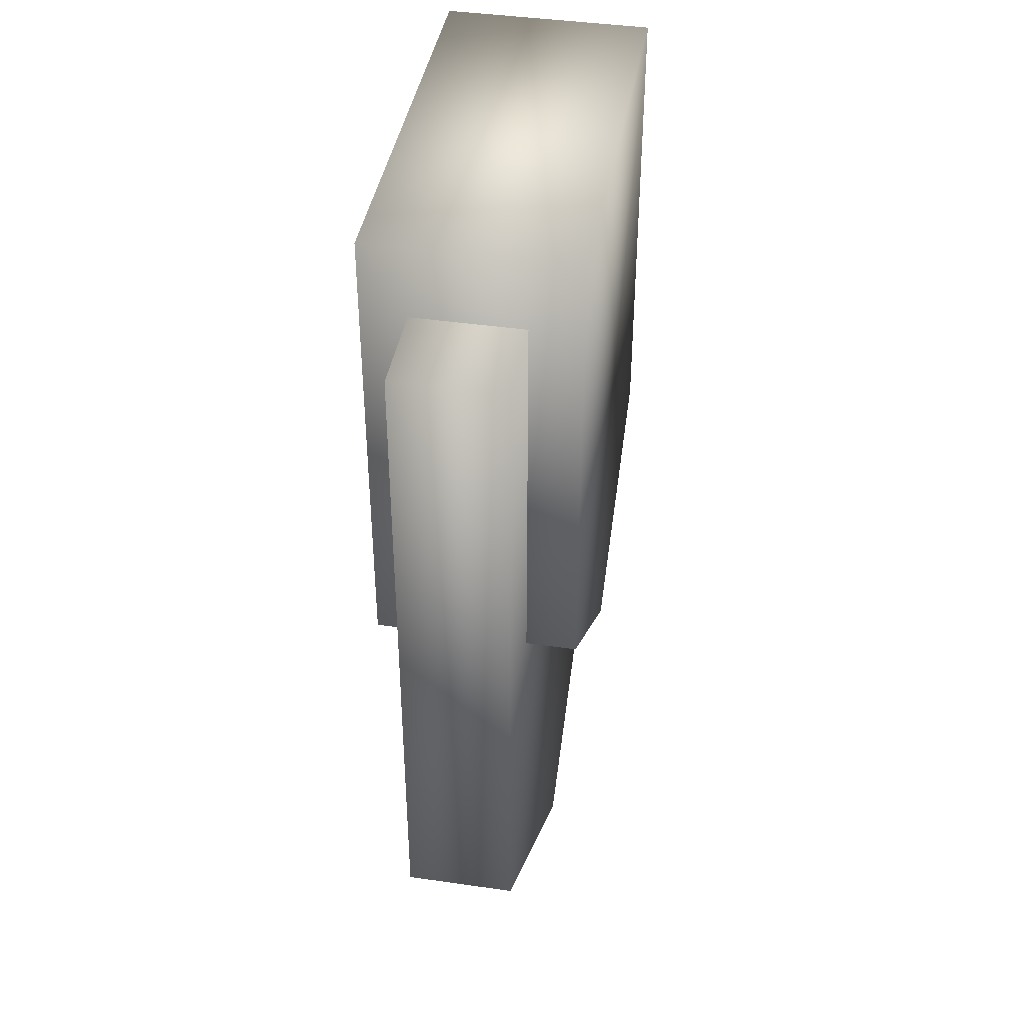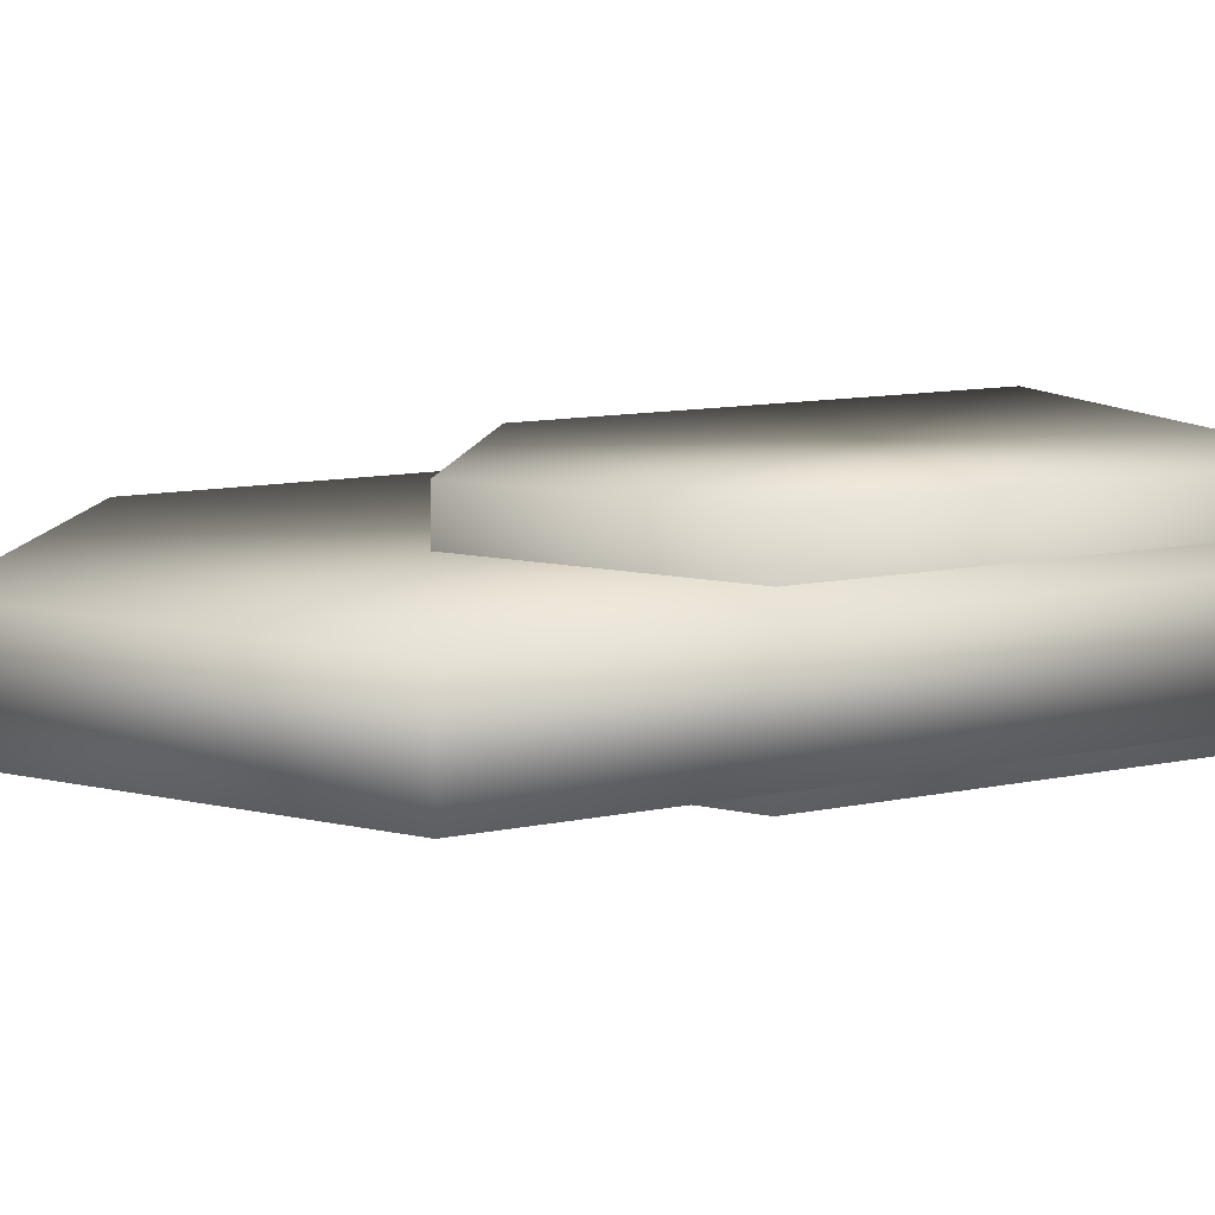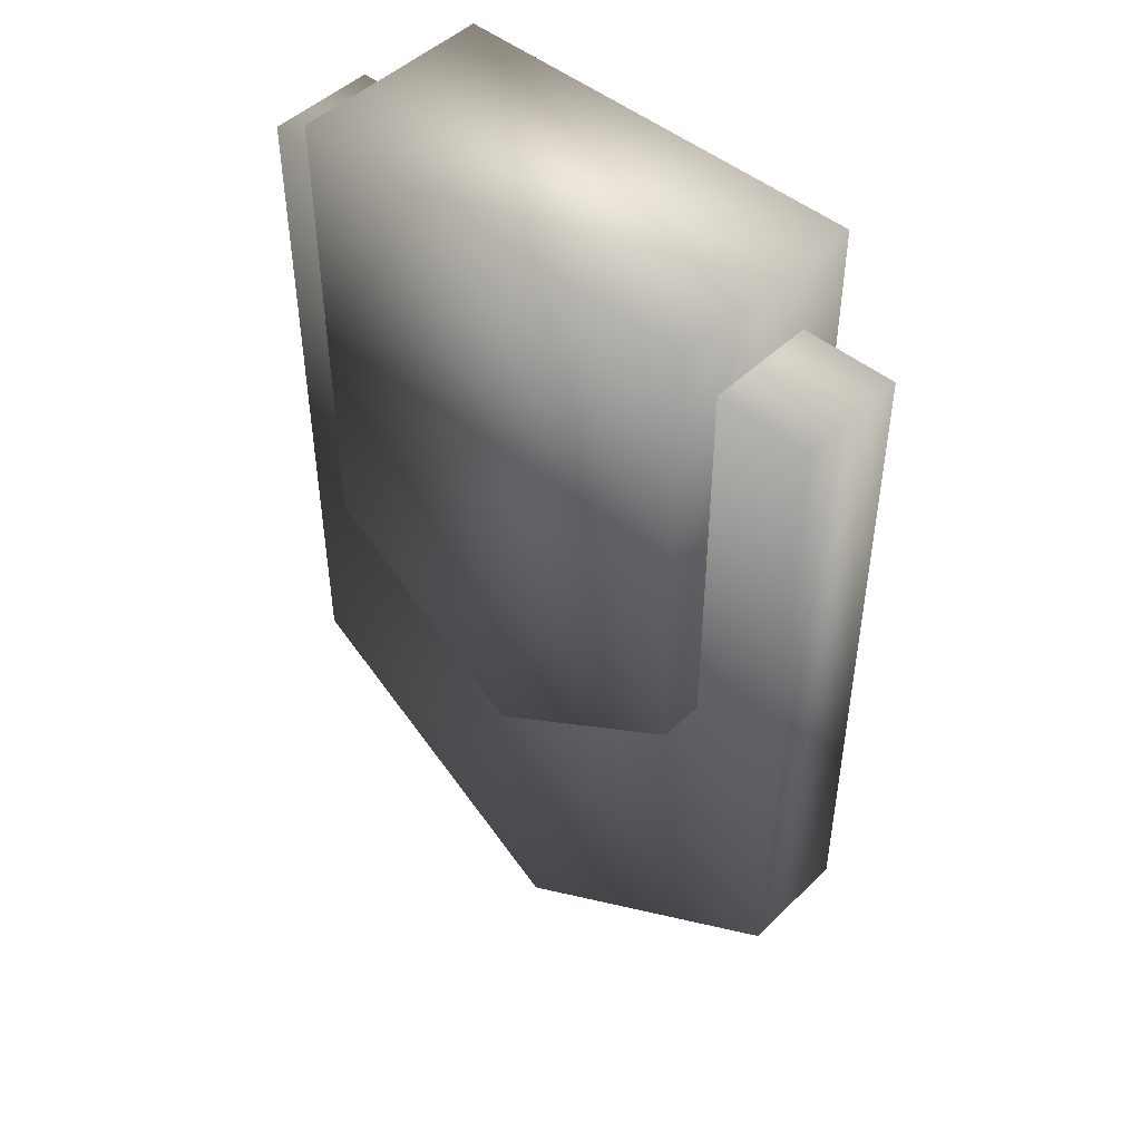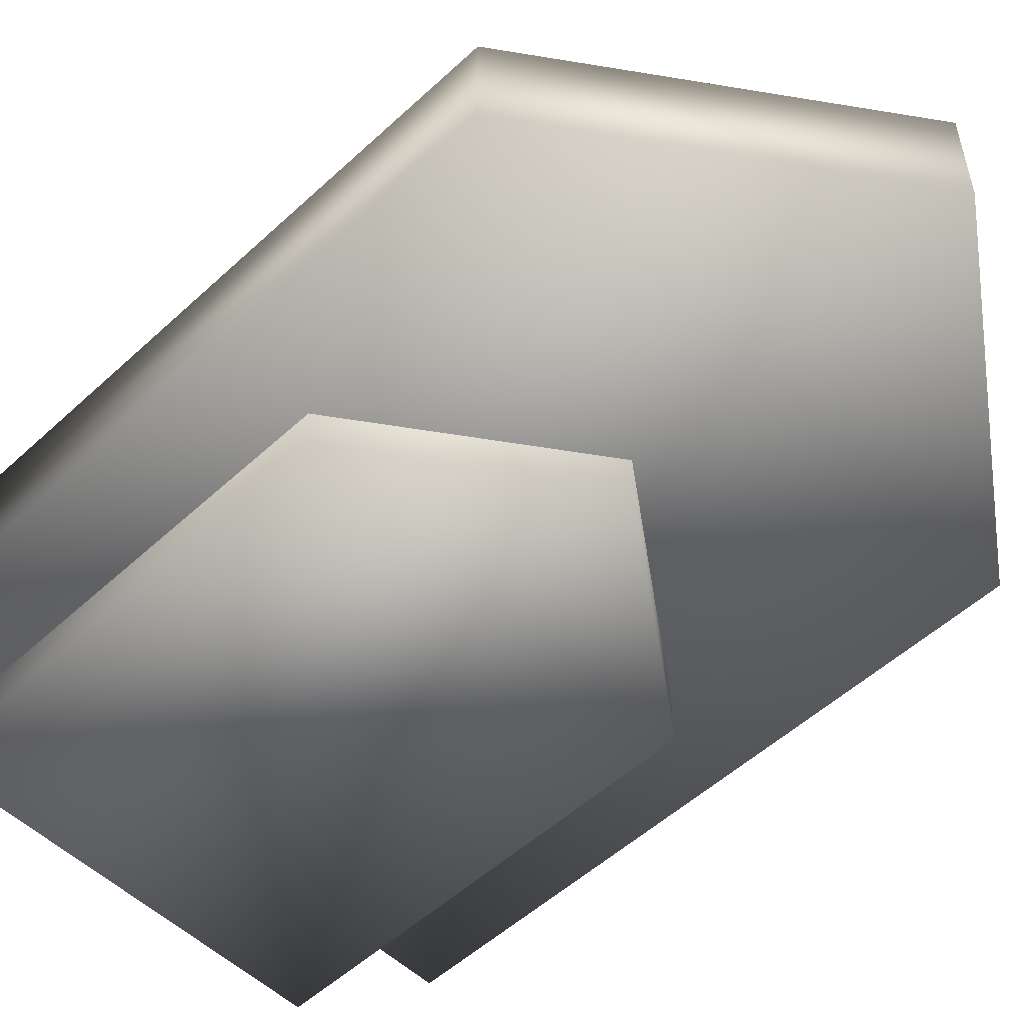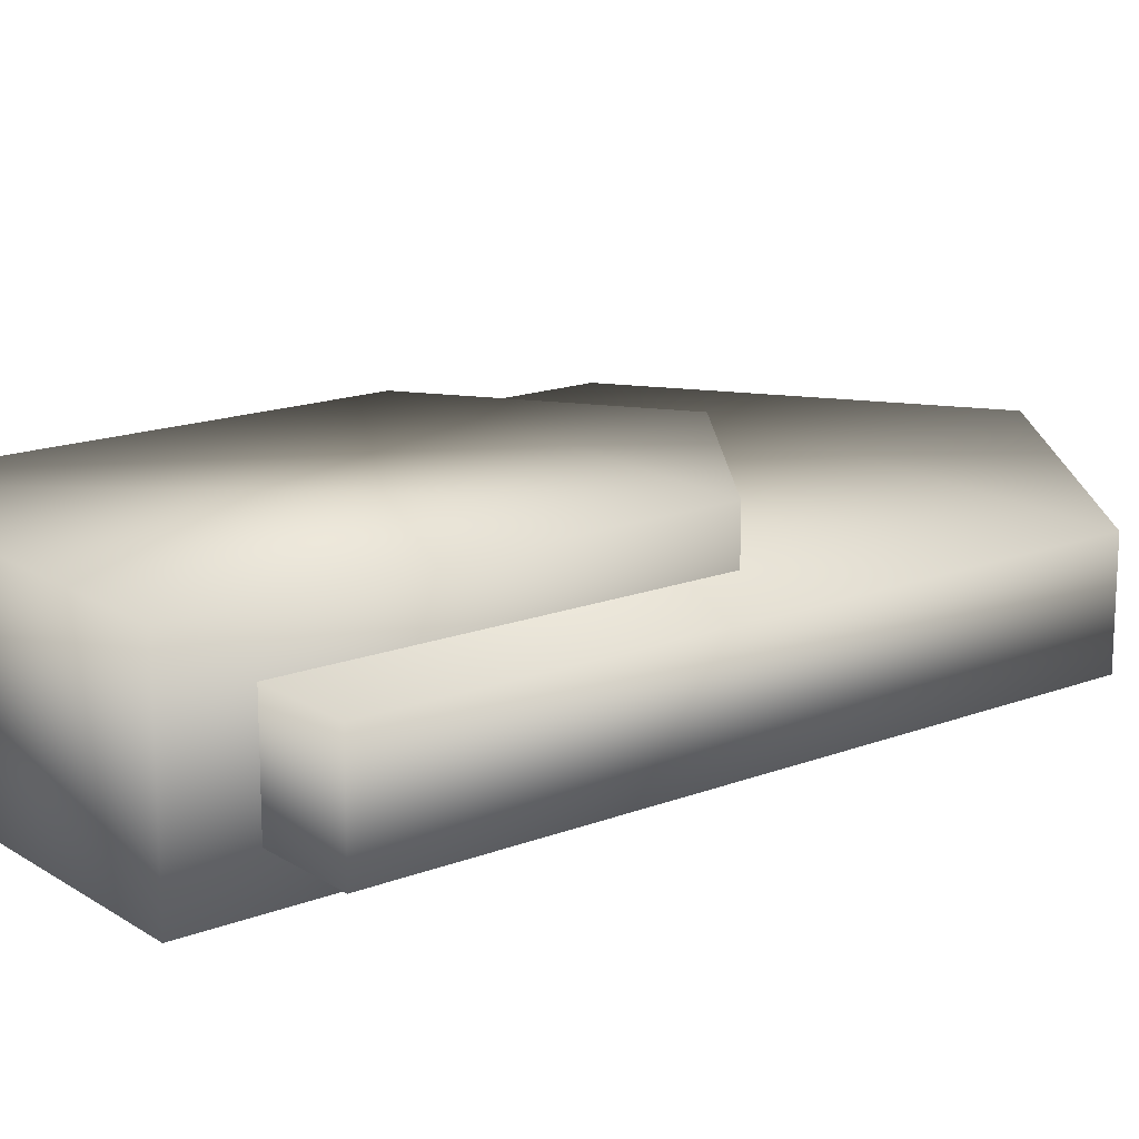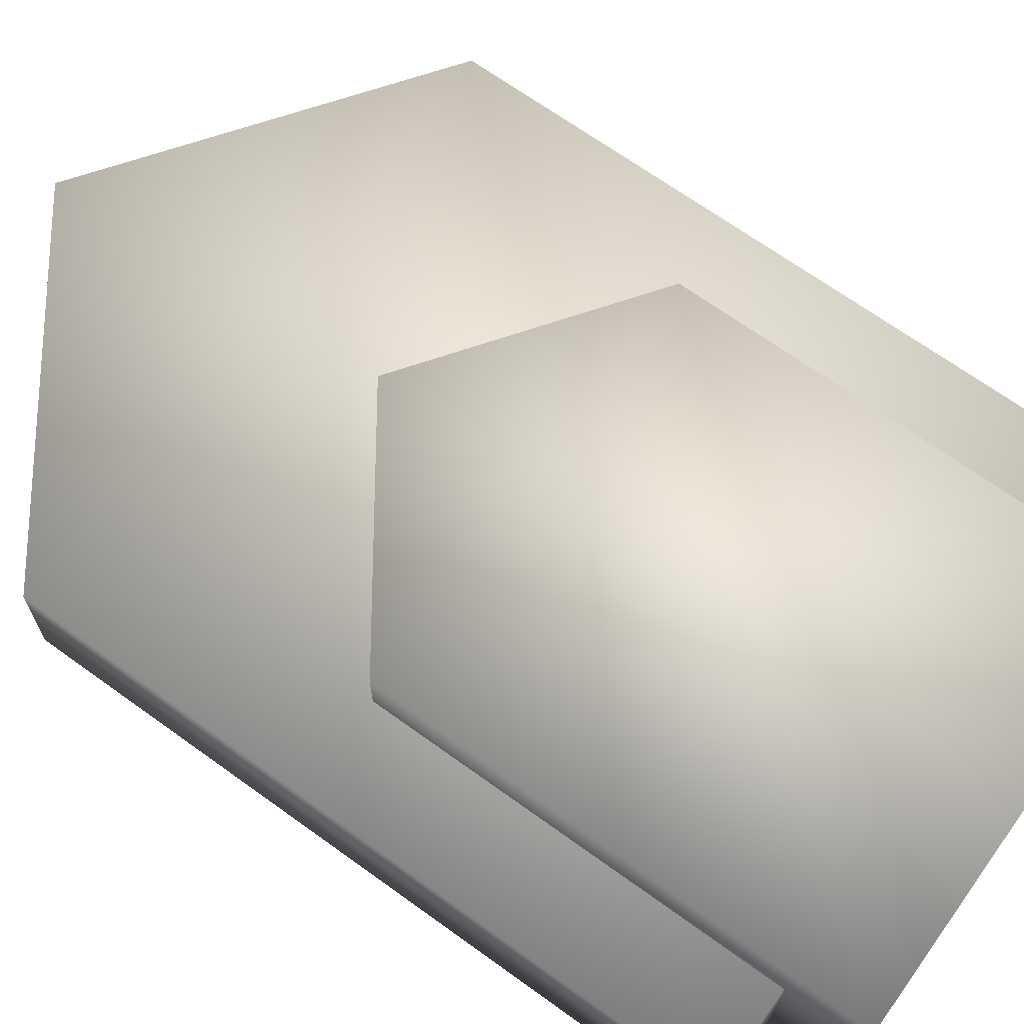
<metadata>
{"format":"obj","ext":"obj","renderer":"f3d","projection":"perspective","resolution":1024,"background":"white","views":[{"elev":41.7,"azim":-80.1,"up":"+Y"},{"elev":11.8,"azim":63.7,"up":"+Z"},{"elev":47.6,"azim":-137.2,"up":"+Y"},{"elev":-53.3,"azim":-45.5,"up":"+Z"},{"elev":16.4,"azim":-128.1,"up":"+Z"},{"elev":68.6,"azim":125.8,"up":"+Z"}]}
</metadata>
<code>
v  -15 50 2.533
v  15 50 2.533
v  15 50 -2.802
v  -15 50 -2.802
v  -15 17.01 2.533
v  15 17.01 2.533
v  15 17.01 -2.802
v  -15 17.01 -2.802
v  0 6.327 -2.802
v  0 6.327 2.533
o Box001
g Box001
f 1 2 3 4
f 5 6 2 1
f 6 7 3 2
f 7 8 4 3
f 8 5 1 4
f 5 8 9 10
f 8 7 9
f 7 6 10 9
f 6 5 10
v  -10.38 53.61 4.982
v  10.38 53.61 4.982
v  10.38 53.61 -4.985
v  -10.38 53.61 -4.985
v  -10.38 30.78 4.982
v  10.38 30.78 4.982
v  10.38 30.78 -4.985
v  -10.38 30.78 -4.985
v  0 23.39 -4.985
v  0 23.39 4.982
o Box002
g Box002
f 11 12 13 14
f 15 16 12 11
f 16 17 13 12
f 17 18 14 13
f 18 15 11 14
f 15 18 19 20
f 18 17 19
f 17 16 20 19
f 16 15 20

</code>
